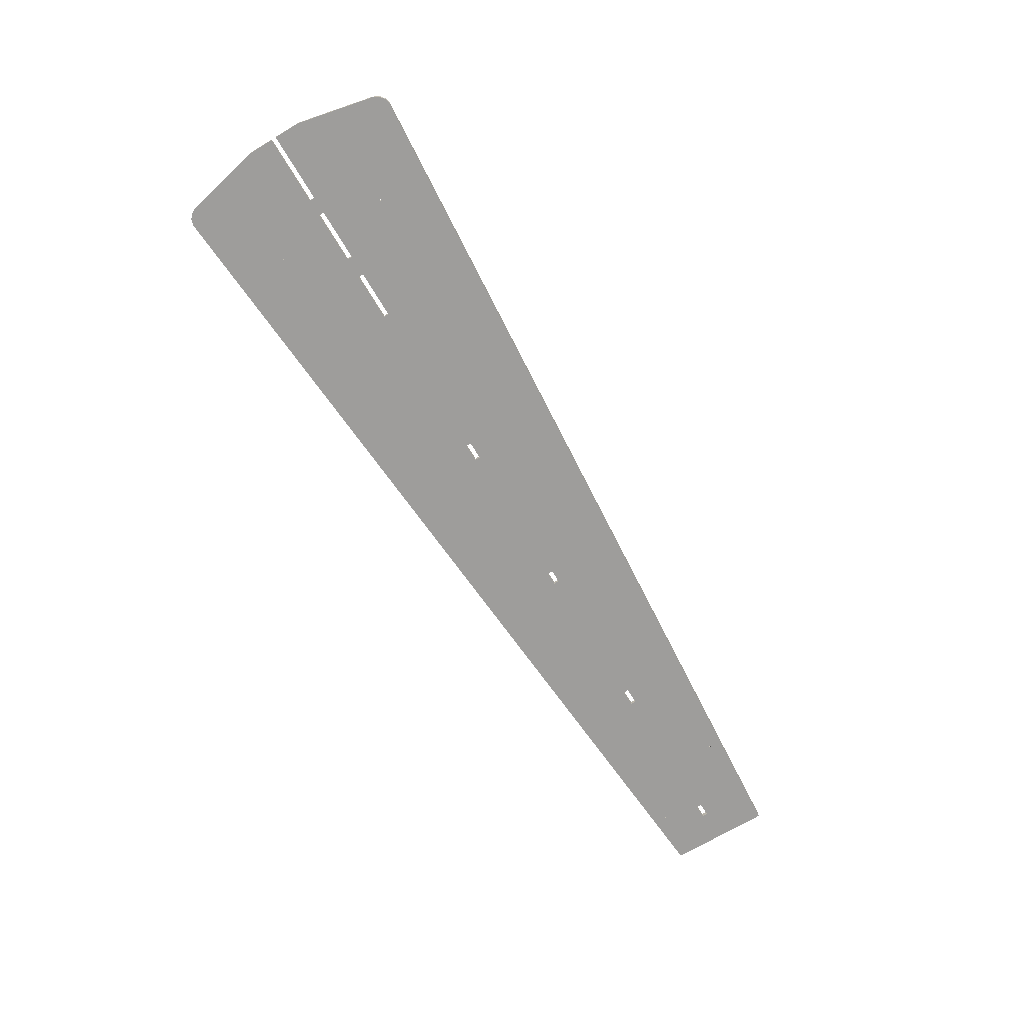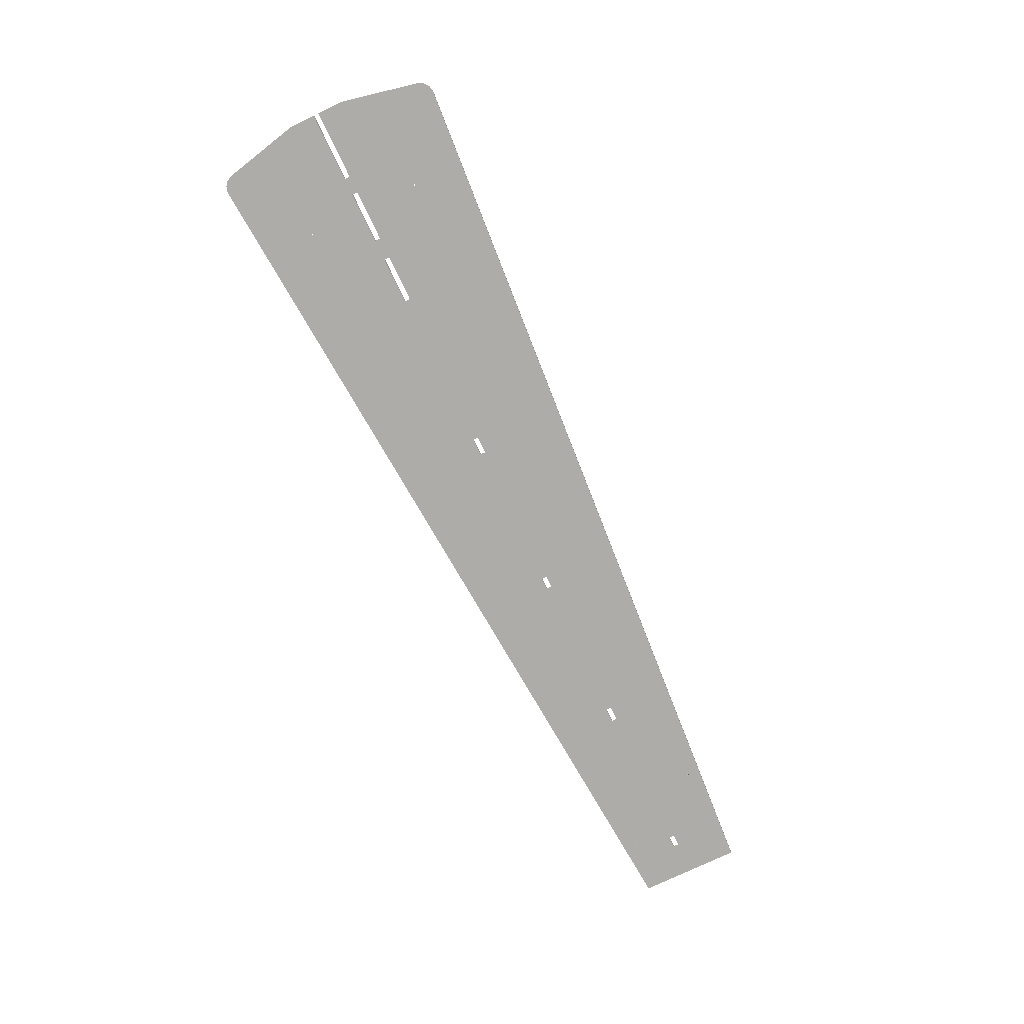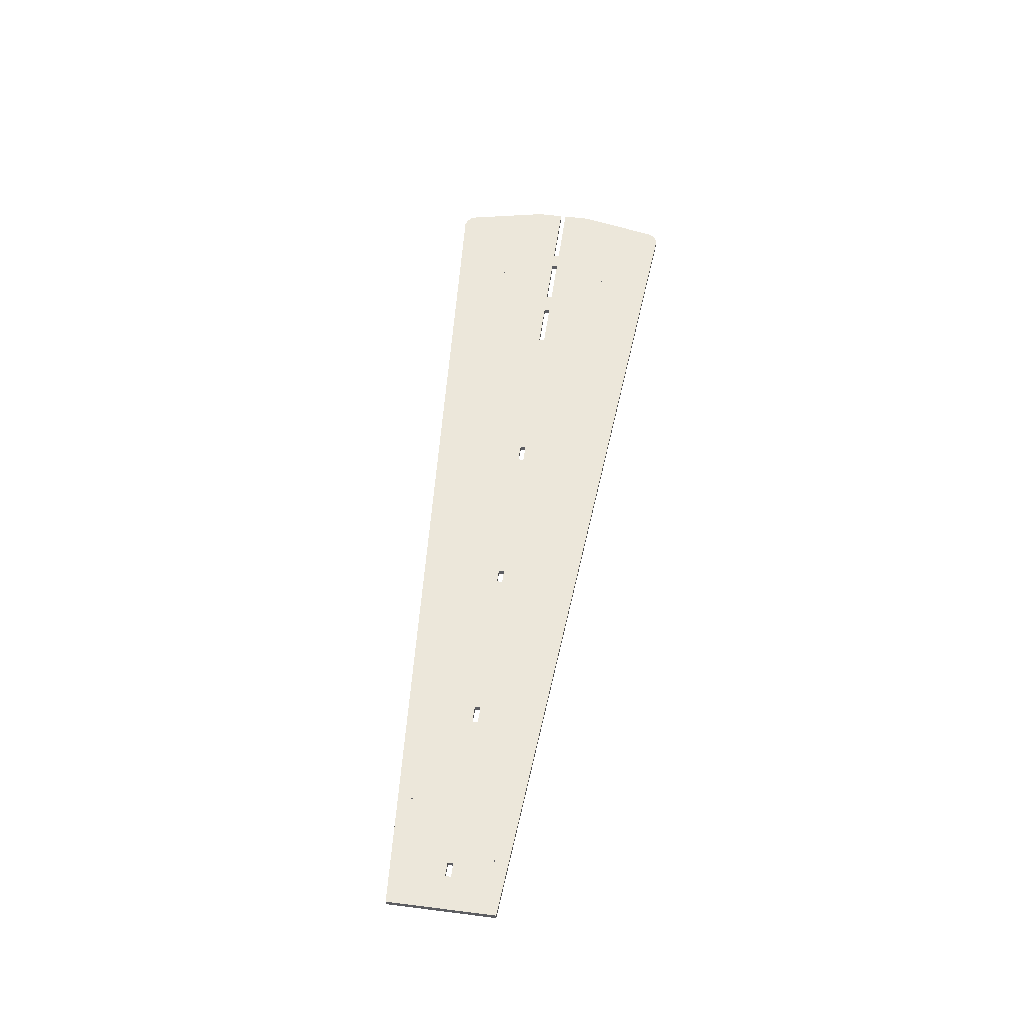
<metadata>
{"format":"obj","ext":"obj","renderer":"f3d","projection":"perspective","resolution":1024,"background":"white","views":[{"elev":-70.4,"azim":121.0,"up":"+Z"},{"elev":-76.7,"azim":115.6,"up":"+Z"},{"elev":52.7,"azim":-82.1,"up":"+Z"}]}
</metadata>
<code>
v 0.1062 0.00127 0.00127
v 0.0804 -0.01005 0.00127
v -0.2647 0.0268 0.00127
v -0.2501 0.02519 0.00127
v -0.2153 0.02519 0.00127
v 0.01343 0.04224 0.00127
v 0.1379 0.0561 0.00127
v 0.0804 0.05192 0.00127
v 0.1062 0.01164 0.00127
v 0.1523 0.01164 0.00127
v 0.1105 0.00127 0.00127
v 0.1522 -0.01396 0.00127
v 0.1062 -0.02361 0.00127
v 0.1405 -0.0554 0.00127
v 0.1501 -0.02361 0.00127
v 0.1019 -0.02799 0.00127
v 0.0804 -0.05178 0.00127
v 0.101 -0.02799 0.00127
v 0.1018 -0.02777 0.00127
v 0.1015 -0.02842 0.00127
v 0.1012 -0.02837 0.00127
v -0.2882 -0.02361 0.00127
v -0.2647 -0.02361 0.00127
v -0.2647 -0.01005 0.00127
v -0.2662 -0.001321 0.00127
v -0.2728 0.00127 0.00127
v -0.263 -0.01885 0.00127
v -0.2501 -0.01005 0.00127
v -0.2501 -0.02361 0.00127
v -0.2625 -0.0196 0.00127
v -0.2628 -0.01966 0.00127
v 0.0804 -0.02361 0.00127
v 0.1012 -0.02761 0.00127
v 0.1062 -0.01005 0.00127
v -0.2647 0.01164 0.00127
v -0.2501 0.01164 0.00127
v -0.2153 0.01164 0.00127
v -0.1856 -0.001321 0.00127
v -0.2153 -0.0292 0.00127
v -0.1492 -0.03424 0.00127
v -0.2153 -0.02361 0.00127
v -0.1492 -0.02361 0.00127
v -0.1492 -0.01005 0.00127
v -0.07029 0.01164 0.00127
v -0.1492 0.01164 0.00127
v -0.07029 -0.01005 0.00127
v -0.07029 -0.04027 0.00127
v -0.1129 -0.001321 0.00127
v 0.01343 -0.04666 0.00127
v -0.07029 -0.02361 0.00127
v 0.01343 -0.02361 0.00127
v 0.01343 -0.01005 0.00127
v -0.0254 0.00127 0.00127
v -0.0254 -0.001321 0.00127
v 0.0753 -0.001321 0.00127
v 0.05225 0.00127 0.00127
v -0.2378 0.02244 0.00127
v -0.2377 0.02266 0.00127
v -0.237 0.02222 0.00127
v -0.2376 0.02206 0.00127
v -0.2377 0.02222 0.00127
v -0.2374 0.02288 0.00127
v -0.237 0.02266 0.00127
v -0.2647 0.02519 0.00127
v -0.2371 0.02206 0.00127
v -0.2153 -0.01005 0.00127
v -0.1856 0.00127 0.00127
v -0.1492 0.02519 0.00127
v -0.1129 0.00127 0.00127
v -0.07029 0.02519 0.00127
v -0.1492 0.03521 0.00127
v -0.07029 0.04095 0.00127
v 0.05225 -0.001321 0.00127
v 0.01343 0.01164 0.00127
v -0.03414 0.00127 0.00127
v 0.01343 0.02519 0.00127
v 0.0804 0.02519 0.00127
v 0.101 0.02794 0.00127
v 0.1017 0.02831 0.00127
v 0.1498 0.02519 0.00127
v 0.1062 0.02519 0.00127
v 0.1011 0.02815 0.00127
v 0.1012 0.02831 0.00127
v 0.0804 0.04224 0.00127
v 0.1062 0.04224 0.00127
v 0.1012 0.02756 0.00127
v 0.0855 0.00127 0.00127
v 0.0804 0.01164 0.00127
v 0.0855 -0.001321 0.00127
v 0.1062 -0.02361 -0.00127
v 0.1523 0.00127 -0.00127
v 0.0855 -0.001321 -0.00127
v 0.1062 0.01164 -0.00127
v 0.1187 0.00127 -0.00127
v 0.1105 -0.001321 -0.00127
v 0.1522 -0.01396 -0.00127
v 0.1501 -0.02361 -0.00127
v 0.1498 0.02519 -0.00127
v -0.1492 0.03521 -0.00127
v -0.1492 0.02519 -0.00127
v -0.2501 0.02519 -0.00127
v -0.2153 0.0304 -0.00127
v -0.2501 0.02787 -0.00127
v 0.1018 -0.02821 -0.00127
v -0.2647 -0.02361 -0.00127
v -0.2501 -0.02361 -0.00127
v -0.2153 -0.0292 -0.00127
v -0.1492 -0.03424 -0.00127
v -0.07029 -0.02361 -0.00127
v 0.01343 -0.02361 -0.00127
v 0.01343 -0.04666 -0.00127
v 0.0804 -0.02361 -0.00127
v 0.0804 -0.05178 -0.00127
v 0.1011 -0.02821 -0.00127
v 0.1015 -0.02842 -0.00127
v 0.1017 -0.02761 -0.00127
v 0.1015 -0.02755 -0.00127
v 0.1012 -0.02761 -0.00127
v 0.1018 0.02772 -0.00127
v 0.1019 0.02794 -0.00127
v 0.1011 0.02772 -0.00127
v 0.0804 0.02519 -0.00127
v 0.143 0.05343 -0.00127
v 0.1443 0.05074 -0.00127
v 0.1062 0.04224 -0.00127
v -0.2371 0.02282 -0.00127
v -0.2374 0.02288 -0.00127
v -0.2647 0.02519 -0.00127
v -0.2378 0.02244 -0.00127
v -0.2376 0.02206 -0.00127
v -0.2153 0.01164 -0.00127
v -0.2374 0.02201 -0.00127
v -0.1492 0.01164 -0.00127
v -0.2153 0.02519 -0.00127
v -0.237 0.02222 -0.00127
v 0.01343 0.04704 -0.00127
v 0.01343 0.04224 -0.00127
v 0.1062 0.02519 -0.00127
v -0.2501 0.01164 -0.00127
v -0.2869 0.02519 -0.00127
v -0.1856 -0.001321 -0.00127
v -0.2153 -0.01005 -0.00127
v -0.1937 -0.001321 -0.00127
v -0.07029 0.01164 -0.00127
v -0.1492 -0.01005 -0.00127
v -0.1129 -0.001321 -0.00127
v -0.1129 0.00127 -0.00127
v -0.07029 0.02519 -0.00127
v -0.07029 -0.01005 -0.00127
v 0.0753 -0.001321 -0.00127
v 0.05225 -0.001321 -0.00127
v 0.01343 -0.01005 -0.00127
v 0.05225 0.00127 -0.00127
v 0.0804 0.01164 -0.00127
v 0.01343 0.01164 -0.00127
v 0.01343 0.02519 -0.00127
v 0.0804 0.04224 -0.00127
v -0.2624 -0.01901 -0.00127
v -0.2625 -0.01885 -0.00127
v -0.2647 -0.01005 -0.00127
v -0.2647 0.01164 -0.00127
v -0.2728 0.00127 -0.00127
v -0.2662 -0.001321 -0.00127
v -0.2882 -0.01005 -0.00127
v -0.2632 -0.01922 -0.00127
v -0.2631 -0.01901 -0.00127
v -0.2625 -0.0196 -0.00127
v -0.2624 -0.01944 -0.00127
v 0.1522 -0.01005 -0.00127
v 0.1062 -0.01005 -0.00127
v 0.0804 -0.01005 -0.00127
v -0.1492 -0.02361 -0.00127
v -0.2153 -0.02361 -0.00127
v -0.2501 -0.01005 -0.00127
v 0.1405 -0.0554 -0.00127
v 0.1428 -0.0535 -0.00127
v 0.1428 -0.0535 0.00127
v 0.1441 -0.05082 0.00127
v 0.1441 -0.05082 -0.00127
v 0.1522 -0.01005 0.00127
v 0.1187 -0.001321 0.00127
v 0.1522 -0.001321 0.00127
v 0.1187 -0.001321 -0.00127
v 0.1522 -0.001321 -0.00127
v 0.1523 0.00127 0.00127
v 0.1187 0.00127 0.00127
v 0.1523 0.01385 0.00127
v 0.1523 0.01164 -0.00127
v 0.1523 0.01385 -0.00127
v 0.1461 0.04224 -0.00127
v 0.1461 0.04224 0.00127
v 0.1443 0.05074 0.00127
v 0.143 0.05343 0.00127
v 0.1407 0.05534 0.00127
v 0.1407 0.05534 -0.00127
v 0.1379 0.0561 -0.00127
v 0.1062 0.0538 0.00127
v 0.1062 0.0538 -0.00127
v 0.0804 0.05192 -0.00127
v 0.01343 0.04704 0.00127
v -0.05263 0.04224 0.00127
v -0.05263 0.04224 -0.00127
v -0.07029 0.04095 -0.00127
v -0.2153 0.0304 0.00127
v -0.2501 0.02787 0.00127
v -0.2647 0.0268 -0.00127
v -0.2869 0.02519 0.00127
v -0.2883 0.02508 0.00127
v -0.2882 -0.02364 0.00127
v -0.2647 -0.02543 -0.00127
v -0.2647 -0.02543 0.00127
v -0.2501 -0.02654 0.00127
v -0.2501 -0.02654 -0.00127
v -0.07029 -0.04027 -0.00127
v 0.1062 -0.05375 -0.00127
v 0.1062 -0.05375 0.00127
v 0.1377 -0.05615 0.00127
v 0.1377 -0.05615 -0.00127
v 0.1019 -0.02799 -0.00127
v 0.1018 -0.02821 0.00127
v 0.1017 -0.02837 0.00127
v 0.1017 -0.02837 -0.00127
v 0.1011 -0.02821 0.00127
v 0.1012 -0.02837 -0.00127
v 0.1011 -0.02777 0.00127
v 0.101 -0.02799 -0.00127
v 0.1011 -0.02777 -0.00127
v 0.1015 -0.02755 0.00127
v 0.1017 -0.02761 0.00127
v 0.1018 -0.02777 -0.00127
v 0.1018 0.02772 0.00127
v 0.1017 0.02756 0.00127
v 0.1017 0.02756 -0.00127
v 0.1015 0.0275 0.00127
v 0.1015 0.0275 -0.00127
v 0.1012 0.02756 -0.00127
v 0.1011 0.02772 0.00127
v 0.101 0.02794 -0.00127
v 0.1011 0.02815 -0.00127
v 0.1015 0.02837 0.00127
v 0.1012 0.02831 -0.00127
v 0.1015 0.02837 -0.00127
v 0.1017 0.02831 -0.00127
v 0.1018 0.02815 0.00127
v 0.1019 0.02794 0.00127
v 0.1018 0.02815 -0.00127
v -0.2369 0.02244 -0.00127
v -0.2371 0.02206 -0.00127
v -0.2374 0.02201 0.00127
v -0.2377 0.02222 -0.00127
v -0.2376 0.02282 0.00127
v -0.2377 0.02266 -0.00127
v -0.2376 0.02282 -0.00127
v -0.2371 0.02282 0.00127
v -0.237 0.02266 -0.00127
v -0.2369 0.02244 0.00127
v -0.2623 -0.01922 0.00127
v -0.2624 -0.01944 0.00127
v -0.2628 -0.01966 -0.00127
v -0.263 -0.0196 0.00127
v -0.263 -0.0196 -0.00127
v -0.2631 -0.01944 0.00127
v -0.2632 -0.01922 0.00127
v -0.2631 -0.01944 -0.00127
v -0.2631 -0.01901 0.00127
v -0.263 -0.01885 -0.00127
v -0.2628 -0.01879 0.00127
v -0.2628 -0.01879 -0.00127
v -0.2625 -0.01885 0.00127
v -0.2624 -0.01901 0.00127
v -0.2623 -0.01922 -0.00127
v 0.1062 -0.001321 -0.00127
v 0.1062 -0.001321 0.00127
v 0.1105 -0.001321 0.00127
v 0.1105 0.00127 -0.00127
v 0.1062 0.00127 -0.00127
v 0.0855 0.00127 -0.00127
v 0.0753 0.00127 0.00127
v 0.0753 0.00127 -0.00127
v -0.1064 -0.001321 0.00127
v -0.1064 -0.001321 -0.00127
v -0.1064 0.00127 0.00127
v -0.1064 0.00127 -0.00127
v -0.1856 0.00127 -0.00127
v -0.1937 0.00127 0.00127
v -0.1937 0.00127 -0.00127
v -0.1937 -0.001321 0.00127
v -0.2728 -0.001321 -0.00127
v -0.2662 0.00127 0.00127
v -0.2662 0.00127 -0.00127
v -0.2728 -0.001321 0.00127
v -0.03414 -0.001321 0.00127
v -0.03414 -0.001321 -0.00127
v -0.0254 -0.001321 -0.00127
v -0.0254 0.00127 -0.00127
v -0.03414 0.00127 -0.00127
v -0.2883 0.02508 -0.00127
v -0.2883 0.01164 0.00127
v -0.2883 0.01164 -0.00127
v -0.2882 -0.01005 0.00127
v -0.2882 -0.02361 -0.00127
v -0.2882 -0.02364 -0.00127
f 54 292 46
f 87 1 9
f 9 1 11
f 180 182 181
f 273 89 2
f 2 89 88
f 207 64 3
f 3 64 4
f 3 4 205
f 205 4 5
f 205 5 204
f 85 8 84
f 84 8 200
f 84 200 6
f 6 200 201
f 6 201 70
f 70 201 72
f 85 191 192
f 193 194 192
f 192 194 7
f 192 7 85
f 85 7 197
f 85 197 8
f 80 81 187
f 187 81 9
f 187 9 10
f 10 9 11
f 185 10 186
f 186 10 11
f 186 11 181
f 181 11 274
f 181 274 180
f 180 274 34
f 180 34 12
f 12 34 13
f 12 13 15
f 13 217 14
f 15 13 178
f 178 13 14
f 178 14 177
f 13 19 16
f 217 13 216
f 216 13 16
f 216 16 220
f 17 223 32
f 32 223 18
f 32 18 225
f 33 228 13
f 13 228 229
f 13 229 19
f 220 221 216
f 216 221 20
f 216 20 17
f 17 20 21
f 17 21 223
f 29 23 212
f 212 23 211
f 22 209 211
f 211 23 22
f 22 23 24
f 22 24 300
f 25 24 289
f 289 24 35
f 289 35 26
f 26 35 298
f 26 298 291
f 291 298 300
f 291 300 25
f 25 300 24
f 260 262 23
f 23 262 263
f 23 263 24
f 24 263 265
f 24 265 27
f 257 29 270
f 270 29 28
f 270 28 269
f 269 28 267
f 257 258 29
f 29 258 30
f 29 30 23
f 23 30 31
f 23 31 260
f 225 33 32
f 32 33 13
f 32 13 2
f 2 13 34
f 2 34 273
f 273 34 274
f 27 267 24
f 24 267 28
f 24 28 35
f 35 28 36
f 285 37 287
f 287 37 66
f 287 66 38
f 39 40 41
f 41 40 42
f 41 42 66
f 66 42 43
f 66 43 38
f 69 282 44
f 48 45 43
f 43 45 67
f 43 67 38
f 282 280 46
f 40 47 42
f 42 47 50
f 42 50 43
f 43 50 46
f 43 46 48
f 48 46 280
f 282 46 44
f 44 46 292
f 44 292 75
f 47 49 50
f 50 49 51
f 50 51 46
f 46 51 52
f 46 52 54
f 73 74 52
f 52 74 53
f 52 53 54
f 55 2 278
f 278 2 88
f 278 88 56
f 49 17 51
f 51 17 32
f 51 32 52
f 52 32 2
f 52 2 73
f 73 2 55
f 4 57 58
f 59 37 256
f 256 37 5
f 256 5 63
f 65 249 36
f 36 249 60
f 36 60 61
f 58 251 4
f 4 251 62
f 4 62 5
f 5 62 254
f 5 254 63
f 208 298 207
f 207 298 35
f 207 35 64
f 64 35 36
f 64 36 4
f 4 36 61
f 4 61 57
f 59 65 37
f 37 65 36
f 37 36 66
f 66 36 28
f 66 28 41
f 41 28 29
f 41 29 39
f 39 29 212
f 285 67 37
f 37 67 45
f 37 45 5
f 5 45 68
f 5 68 204
f 204 68 71
f 48 69 45
f 45 69 44
f 45 44 68
f 68 44 70
f 68 70 71
f 71 70 72
f 73 56 74
f 74 56 88
f 74 88 76
f 76 88 77
f 75 53 44
f 44 53 74
f 44 74 70
f 70 74 76
f 70 76 6
f 6 76 77
f 6 77 84
f 84 77 78
f 79 244 85
f 85 244 81
f 85 81 191
f 191 81 80
f 244 245 81
f 81 245 231
f 81 231 232
f 78 82 84
f 84 82 83
f 84 83 85
f 85 83 240
f 85 240 79
f 234 86 77
f 77 86 237
f 77 237 78
f 232 234 81
f 81 234 77
f 81 77 9
f 9 77 88
f 9 88 87
f 87 88 89
f 141 145 142
f 139 131 142
f 218 215 90
f 183 184 169
f 276 277 154
f 91 94 93
f 154 277 171
f 171 277 92
f 171 92 170
f 170 92 272
f 170 272 95
f 276 93 275
f 275 93 94
f 275 94 95
f 95 94 183
f 95 183 170
f 170 183 169
f 96 97 90
f 90 97 179
f 179 176 90
f 90 176 175
f 90 175 218
f 124 190 125
f 125 190 98
f 125 98 138
f 138 98 189
f 138 189 93
f 93 189 188
f 93 188 91
f 137 136 199
f 203 100 99
f 99 100 134
f 99 134 102
f 102 134 101
f 102 101 103
f 299 297 140
f 299 140 161
f 210 302 301
f 90 219 230
f 219 90 104
f 104 90 215
f 104 215 222
f 112 227 226
f 301 105 210
f 210 105 106
f 210 106 213
f 213 106 173
f 213 173 107
f 107 173 172
f 107 172 108
f 108 172 109
f 108 109 214
f 214 109 110
f 214 110 111
f 111 110 112
f 111 112 113
f 113 112 226
f 226 114 113
f 113 114 224
f 113 224 215
f 215 224 115
f 215 115 222
f 230 116 90
f 90 116 117
f 90 117 112
f 112 117 118
f 112 118 227
f 233 119 138
f 138 119 120
f 138 120 125
f 238 122 239
f 239 122 157
f 239 157 241
f 120 246 125
f 125 246 243
f 125 243 242
f 238 121 122
f 122 121 236
f 122 236 235
f 195 123 196
f 196 123 124
f 196 124 198
f 198 124 125
f 198 125 157
f 157 125 242
f 157 242 241
f 135 247 134
f 134 247 255
f 252 129 101
f 255 126 134
f 134 126 127
f 134 127 101
f 101 127 253
f 101 253 252
f 206 103 128
f 128 103 101
f 128 101 139
f 139 101 129
f 139 129 250
f 250 130 139
f 139 130 132
f 139 132 131
f 131 132 248
f 100 133 134
f 134 133 131
f 134 131 135
f 135 131 248
f 136 137 202
f 202 137 156
f 202 156 148
f 148 156 155
f 148 155 144
f 276 154 93
f 93 154 122
f 93 122 138
f 138 122 235
f 138 235 233
f 142 174 139
f 139 174 161
f 139 161 128
f 128 161 140
f 128 140 206
f 145 141 133
f 133 141 284
f 133 284 131
f 131 284 286
f 131 286 142
f 142 286 143
f 142 143 141
f 144 283 147
f 283 144 281
f 281 144 149
f 281 149 146
f 146 149 145
f 146 145 147
f 147 145 133
f 147 133 144
f 144 133 100
f 144 100 148
f 148 100 203
f 148 203 202
f 149 293 294
f 293 149 296
f 296 149 144
f 296 144 295
f 295 144 155
f 295 155 294
f 294 155 152
f 294 152 149
f 154 279 153
f 279 154 150
f 150 154 171
f 150 171 151
f 151 171 152
f 151 152 153
f 153 152 155
f 153 155 154
f 154 155 156
f 154 156 122
f 122 156 137
f 122 137 157
f 157 137 199
f 157 199 198
f 271 158 174
f 158 159 174
f 174 159 160
f 174 160 161
f 161 160 290
f 161 290 299
f 299 290 162
f 299 162 164
f 164 162 288
f 164 288 160
f 160 288 163
f 160 163 290
f 159 268 160
f 160 268 266
f 160 266 166
f 105 165 264
f 301 164 105
f 105 164 160
f 105 160 165
f 165 160 166
f 264 261 105
f 105 261 259
f 105 259 106
f 106 259 167
f 106 167 168
f 169 96 170
f 170 96 90
f 170 90 171
f 171 90 112
f 171 112 152
f 152 112 110
f 152 110 149
f 149 110 109
f 149 109 145
f 145 109 172
f 145 172 142
f 142 172 173
f 142 173 174
f 174 173 106
f 174 106 271
f 271 106 168
f 217 218 175
f 217 175 14
f 14 175 176
f 14 176 177
f 177 176 179
f 177 179 178
f 178 179 15
f 15 179 97
f 15 97 12
f 12 97 96
f 184 182 169
f 169 182 180
f 169 180 96
f 96 180 12
f 181 182 183
f 183 182 184
f 186 181 94
f 94 181 183
f 185 186 91
f 91 186 94
f 189 187 188
f 188 187 10
f 188 10 91
f 91 10 185
f 187 189 80
f 80 189 98
f 80 98 191
f 191 98 190
f 191 190 192
f 192 190 124
f 192 124 123
f 192 123 193
f 193 123 195
f 193 195 194
f 194 195 196
f 194 196 7
f 7 196 197
f 197 196 198
f 197 198 8
f 8 198 199
f 8 199 200
f 200 199 136
f 200 136 201
f 201 136 202
f 201 202 72
f 72 202 203
f 72 203 71
f 71 203 99
f 71 99 204
f 204 99 102
f 204 102 205
f 205 102 103
f 205 103 3
f 3 103 206
f 3 206 207
f 207 206 140
f 207 140 208
f 208 140 297
f 209 302 211
f 211 302 210
f 211 210 212
f 212 210 213
f 212 213 39
f 39 213 107
f 39 107 40
f 40 107 108
f 40 108 47
f 47 108 214
f 47 214 49
f 49 214 111
f 49 111 17
f 17 111 113
f 17 113 216
f 216 113 215
f 216 215 217
f 217 215 218
f 16 219 220
f 220 219 104
f 220 104 221
f 221 104 222
f 221 222 20
f 20 222 115
f 20 115 21
f 21 115 224
f 21 224 223
f 223 224 114
f 223 114 18
f 18 114 226
f 18 226 225
f 225 226 227
f 225 227 33
f 33 227 118
f 33 118 228
f 228 118 117
f 228 117 229
f 229 117 116
f 229 116 19
f 19 116 230
f 19 230 16
f 16 230 219
f 245 120 231
f 231 120 119
f 231 119 232
f 232 119 233
f 232 233 234
f 234 233 235
f 234 235 86
f 86 235 236
f 86 236 237
f 237 236 121
f 237 121 78
f 78 121 238
f 78 238 82
f 82 238 239
f 82 239 83
f 83 239 241
f 83 241 240
f 240 241 242
f 240 242 79
f 79 242 243
f 79 243 244
f 244 243 246
f 244 246 245
f 245 246 120
f 256 247 59
f 59 247 135
f 59 135 65
f 65 135 248
f 65 248 249
f 249 248 132
f 249 132 60
f 60 132 130
f 60 130 61
f 61 130 250
f 61 250 57
f 57 250 129
f 57 129 58
f 58 129 252
f 58 252 251
f 251 252 253
f 251 253 62
f 62 253 127
f 62 127 254
f 254 127 126
f 254 126 63
f 63 126 255
f 63 255 256
f 256 255 247
f 257 271 258
f 258 271 168
f 258 168 30
f 30 168 167
f 30 167 31
f 31 167 259
f 31 259 260
f 260 259 261
f 260 261 262
f 262 261 264
f 262 264 263
f 263 264 165
f 263 165 265
f 265 165 166
f 265 166 27
f 27 166 266
f 27 266 267
f 267 266 268
f 267 268 269
f 269 268 159
f 269 159 270
f 270 159 158
f 270 158 257
f 257 158 271
f 92 89 272
f 272 89 273
f 272 273 95
f 95 273 274
f 274 11 95
f 95 11 275
f 275 11 276
f 276 11 1
f 276 1 277
f 277 1 87
f 87 89 277
f 277 89 92
f 73 55 151
f 151 55 150
f 55 278 150
f 150 278 279
f 278 56 279
f 279 56 153
f 56 73 153
f 153 73 151
f 48 280 146
f 146 280 281
f 280 282 281
f 281 282 283
f 282 69 283
f 283 69 147
f 69 48 147
f 147 48 146
f 287 38 143
f 143 38 141
f 38 67 141
f 141 67 284
f 67 285 284
f 284 285 286
f 285 287 286
f 286 287 143
f 291 25 288
f 288 25 163
f 25 289 163
f 163 289 290
f 289 26 290
f 290 26 162
f 26 291 162
f 162 291 288
f 292 54 293
f 293 54 294
f 54 53 294
f 294 53 295
f 53 75 295
f 295 75 296
f 75 292 296
f 296 292 293
f 208 297 298
f 298 297 299
f 298 299 300
f 300 299 164
f 300 164 22
f 22 164 301
f 22 301 209
f 209 301 302

</code>
